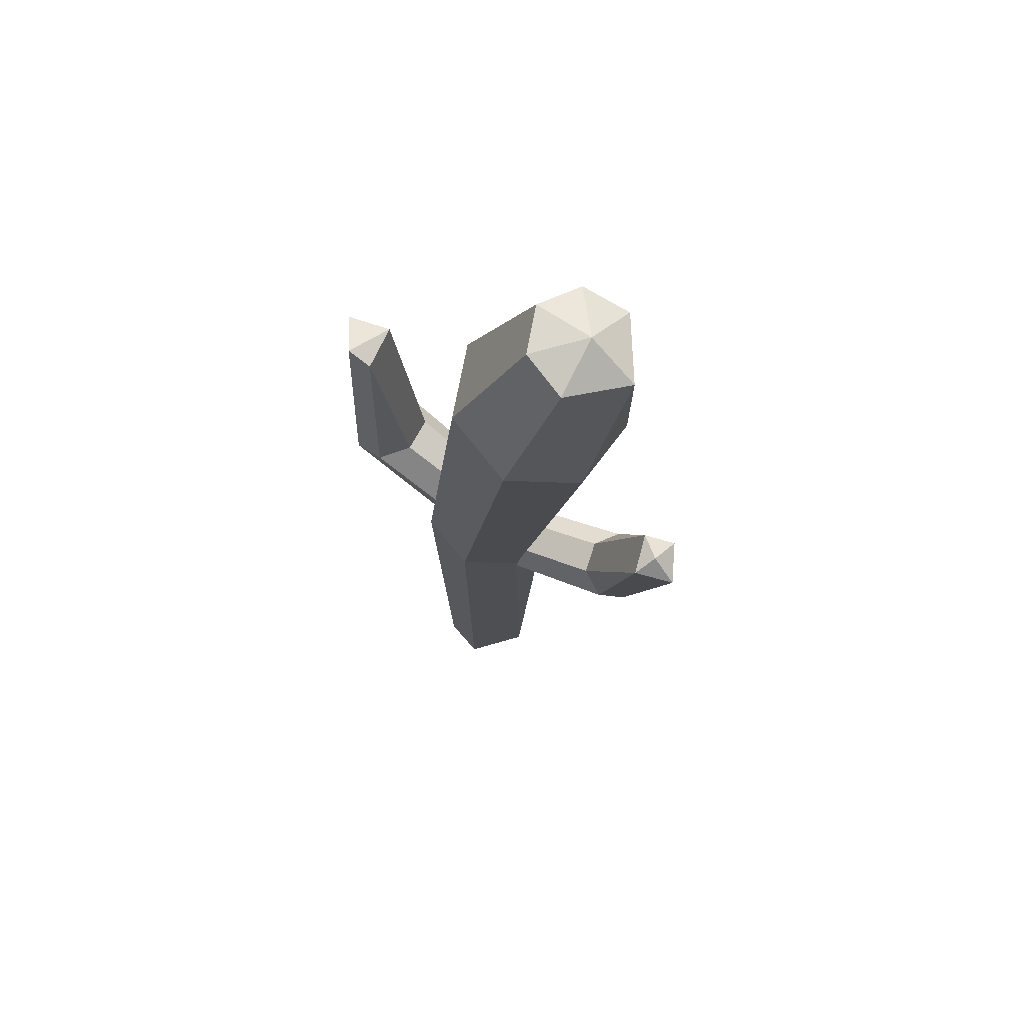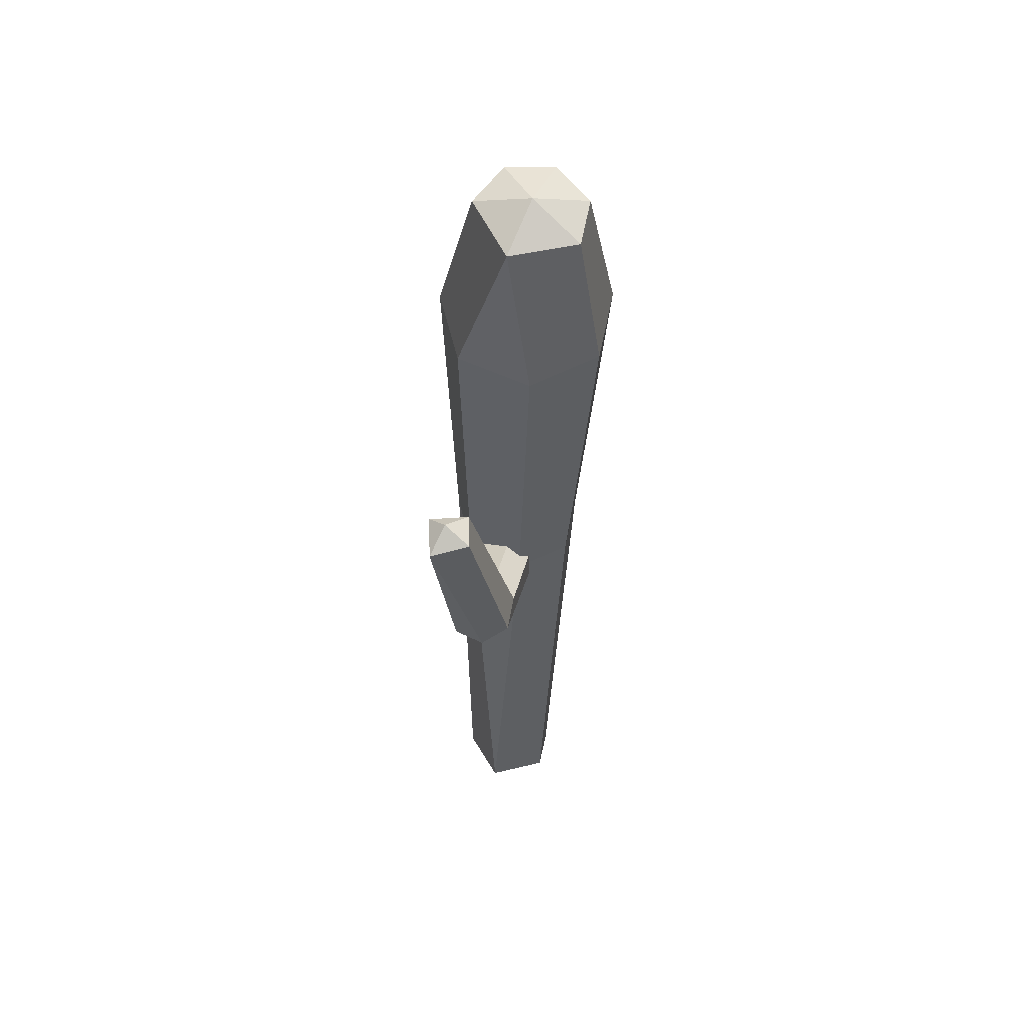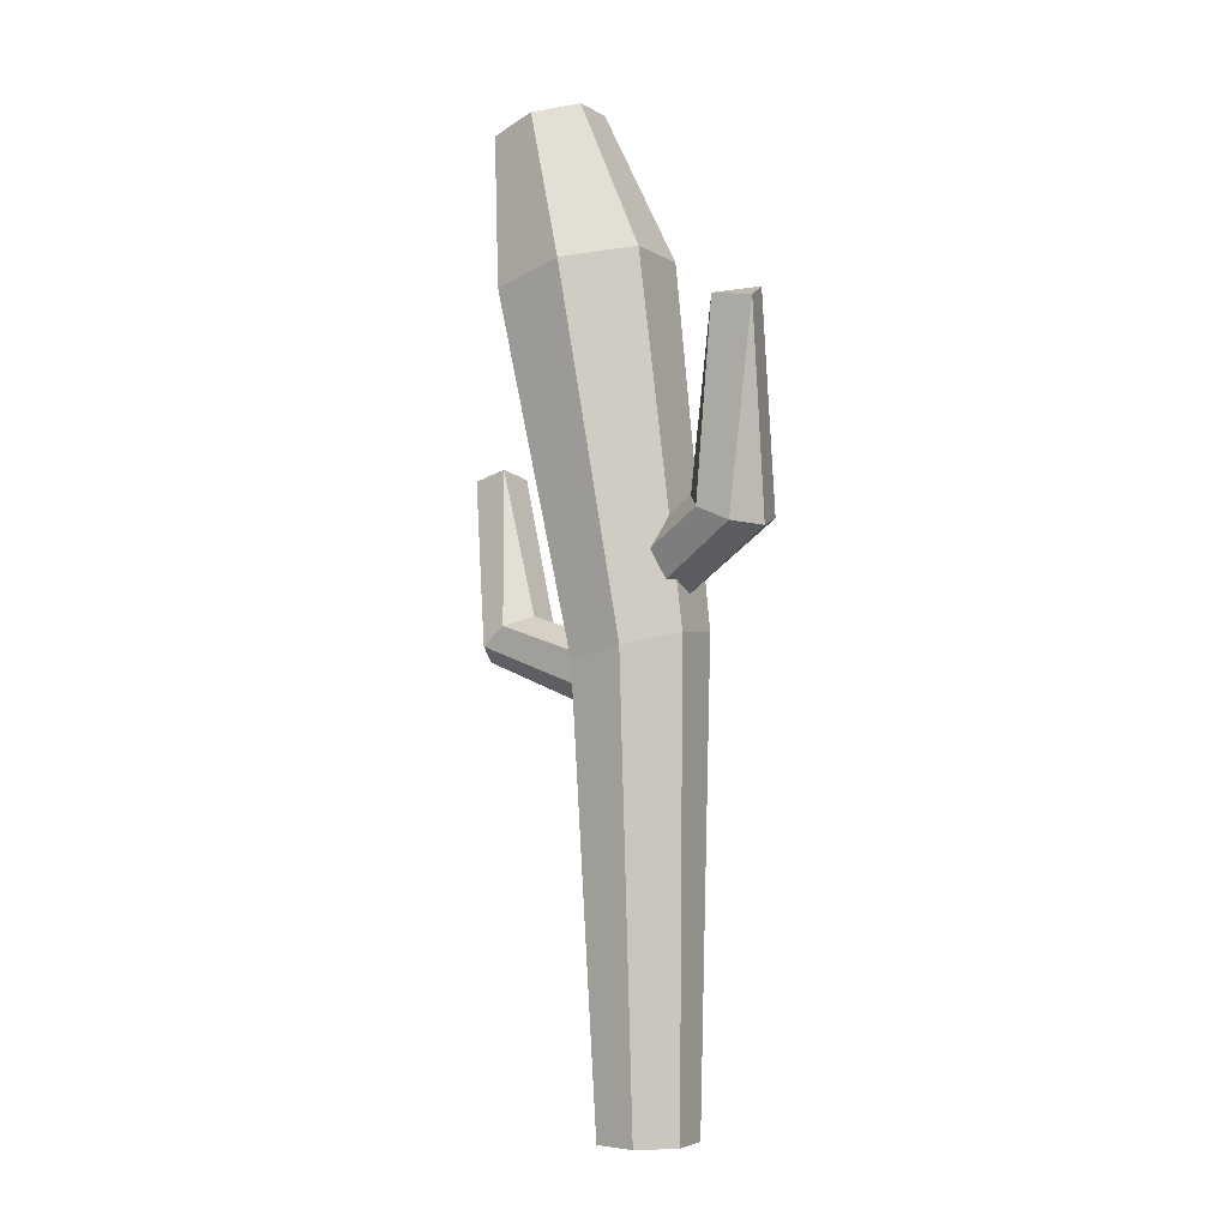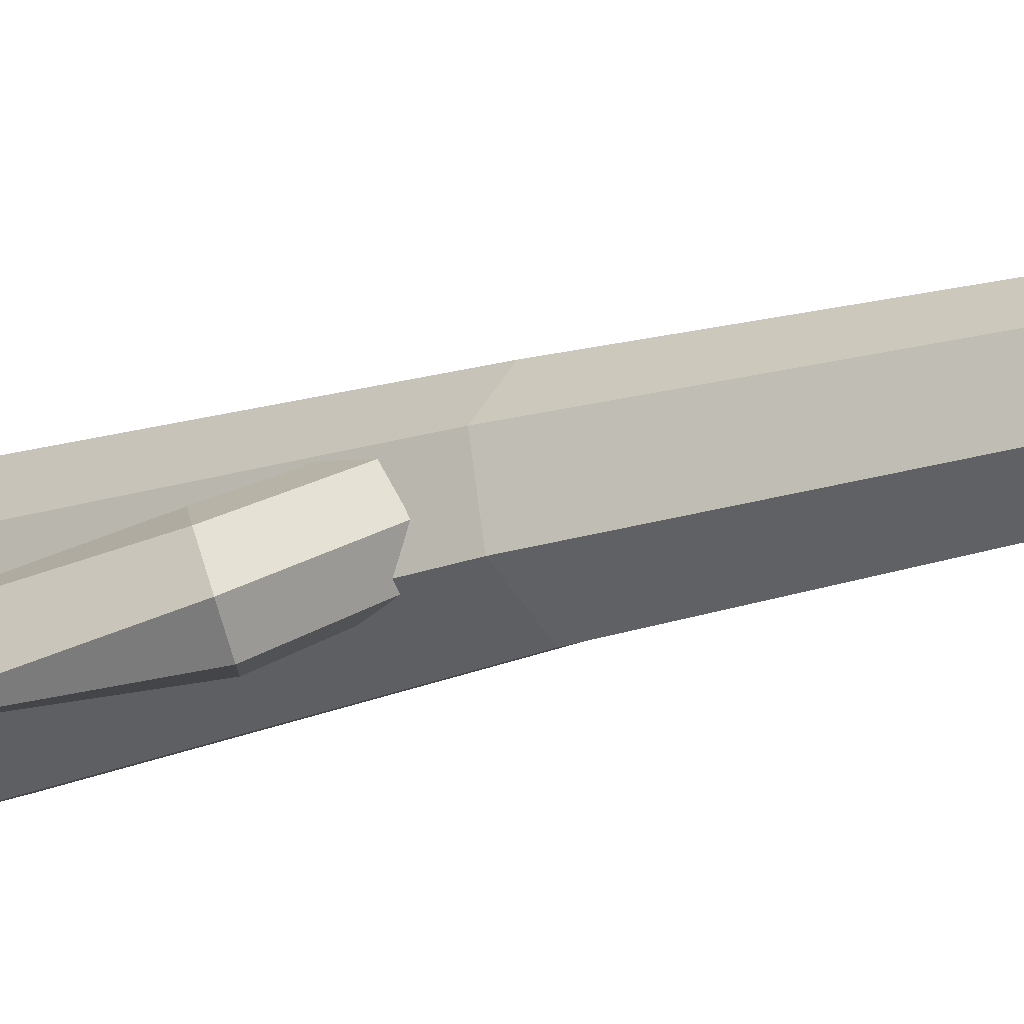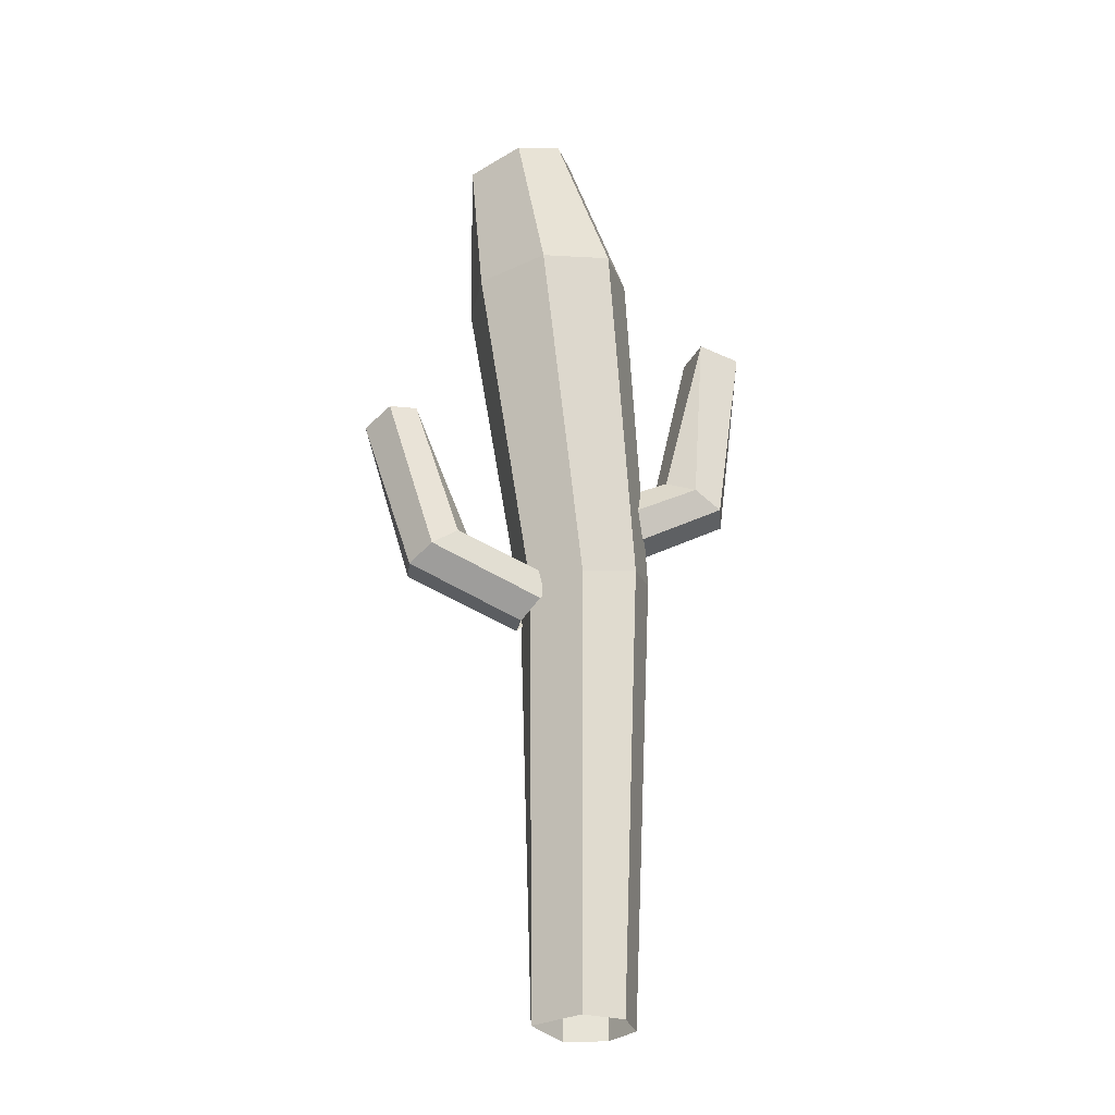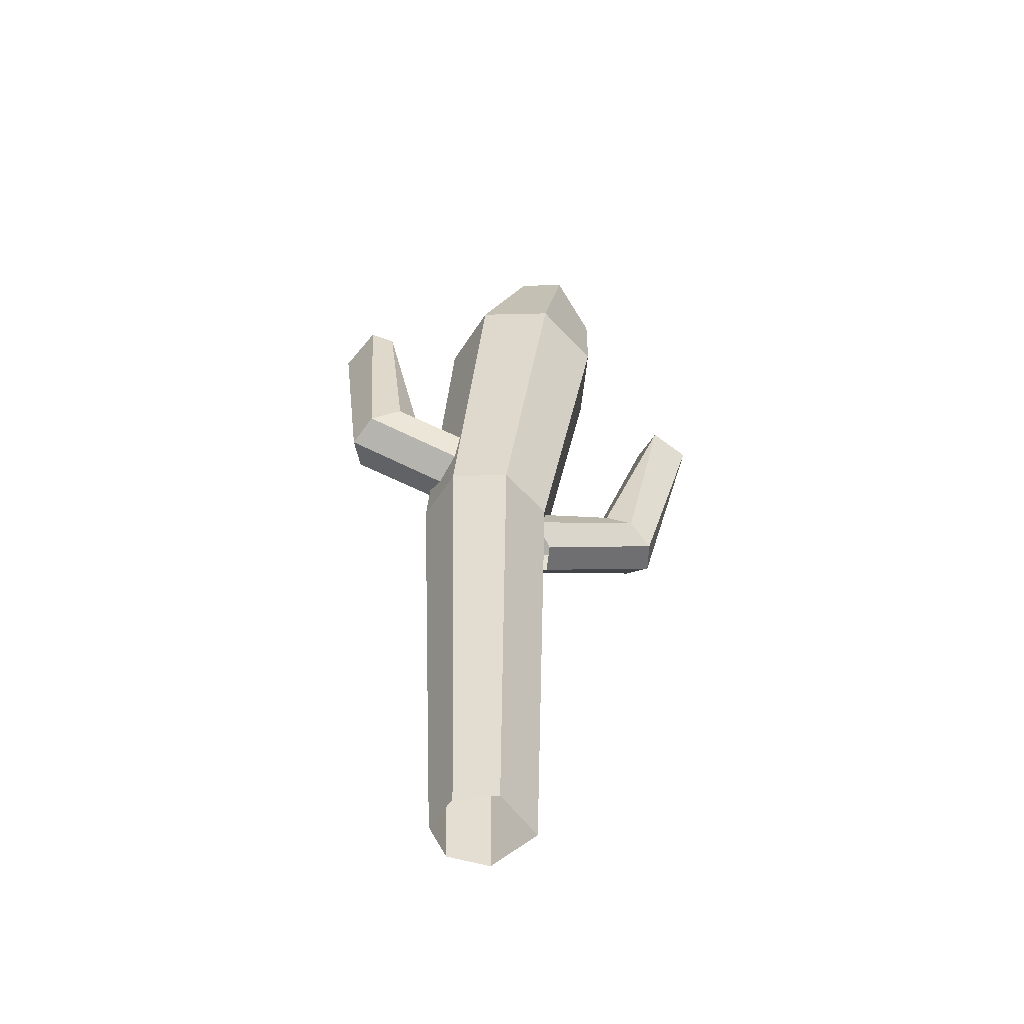
<metadata>
{"format":"obj","ext":"obj","renderer":"f3d","projection":"perspective","resolution":1024,"background":"white","views":[{"elev":72.2,"azim":-2.4,"up":"+Y"},{"elev":46.7,"azim":75.5,"up":"+Y"},{"elev":-4.3,"azim":-165.2,"up":"+Y"},{"elev":-23.4,"azim":-66.7,"up":"+Z"},{"elev":-28.5,"azim":131.1,"up":"+Y"},{"elev":-51.1,"azim":-44.1,"up":"+Y"}]}
</metadata>
<code>
g Cactus_l_06
v 0.1002 1.444 0.1694
v 0.1831 1.37 0.157
v 0.2498 1.36 0.07336
v 0.2501 1.421 -0.01855
v 0.1837 1.508 -0.04949
v 0.1007 1.554 0.003837
v 0.06349 1.526 0.1013
v 0.4504 1.571 0.3555
v 0.5525 1.515 0.3549
v 0.6296 1.511 0.2707
v 0.6238 1.561 0.1665
v 0.5393 1.629 0.1206
v 0.4399 1.663 0.1676
v 0.4003 1.637 0.2722
v 0.5527 2.18 0.4412
v 0.6917 2.135 0.4725
v 0.7068 2.165 0.3288
v 0.5956 2.199 0.3027
v 0.6266 2.215 0.399
v 0 -0.08674 -0.1783
v -0.1394 -0.08674 -0.1111
v -0.1738 -0.08674 0.03967
v -0.07735 -0.08674 0.1606
v 0.1443 -0.08615 0.1077
v 0.1394 -0.08674 -0.1111
v 0.01937 1.534 -0.2765
v -0.1689 1.578 -0.1838
v -0.2153 1.589 0.02443
v -0.08509 1.559 0.1914
v 0.1238 1.51 0.1914
v 0.2541 1.479 0.02443
v 0.2076 1.49 -0.1838
v 0.2143 2.801 -0.3292
v -0.02932 2.852 -0.21
v -0.09173 2.853 0.05798
v 0.07404 2.803 0.2729
v 0.3432 2.74 0.2729
v 0.513 2.712 0.05798
v 0.4556 2.739 -0.21
v 0.3481 3.336 -0.1901
v 0.196 3.378 -0.1141
v 0.157 3.381 0.05574
v 0.2605 3.343 0.1916
v 0.4981 3.285 0.1347
v 0.4988 3.286 -0.1149
v 0.3638 3.396 0.01357
v 0.07618 1.755 -0.1139
v -0.01968 1.682 -0.1286
v -0.1089 1.664 -0.05426
v -0.1244 1.713 0.05307
v -0.0544 1.793 0.1126
v 0.04833 1.844 0.0795
v 0.1064 1.827 -0.02132
v -0.2532 1.963 -0.358
v -0.3661 1.913 -0.3861
v -0.4663 1.902 -0.3123
v -0.4783 1.937 -0.1924
v -0.3931 1.993 -0.1165
v -0.2749 2.027 -0.1419
v -0.2126 2.014 -0.2494
v -0.3085 2.644 -0.3704
v -0.4537 2.617 -0.4375
v -0.3816 2.645 -0.2286
v -0.4536 2.676 -0.2794
f 8 15 14
f 18 12 13
f 16 9 10
f 17 18 19
f 13 6 7 14
f 16 17 19
f 15 16 19
f 18 15 19
f 4 5 12 11
f 9 2 3 10
f 14 7 1 8
f 5 6 13 12
f 3 4 11 10
f 8 1 2 9
f 16 10 11 17
f 13 14 15 18
f 17 11 12 18
f 8 9 16 15
f 38 44 37
f 43 44 46
f 41 42 46
f 45 40 46
f 31 24 25 32
f 42 43 46
f 40 41 46
f 44 45 46
f 23 24 30 29
f 27 21 22 28
f 32 25 20 26
f 22 23 29 28
f 31 30 24
f 26 20 21 27
f 38 31 32 39
f 37 36 29 30
f 34 27 28 35
f 39 32 26 33
f 38 37 30 31
f 36 35 28 29
f 33 26 27 34
f 40 45 39 33
f 42 35 36 43
f 41 40 33 34
f 45 44 38 39
f 43 36 37 44
f 42 41 34 35
f 54 61 60
f 63 58 59
f 62 55 56
f 59 52 53 60
f 61 62 64
f 63 61 64
f 50 51 58 57
f 55 48 49 56
f 60 53 47 54
f 51 52 59 58
f 49 50 57 56
f 54 47 48 55
f 62 56 57 64
f 59 60 61 63
f 64 57 58 63
f 54 55 62 61

</code>
